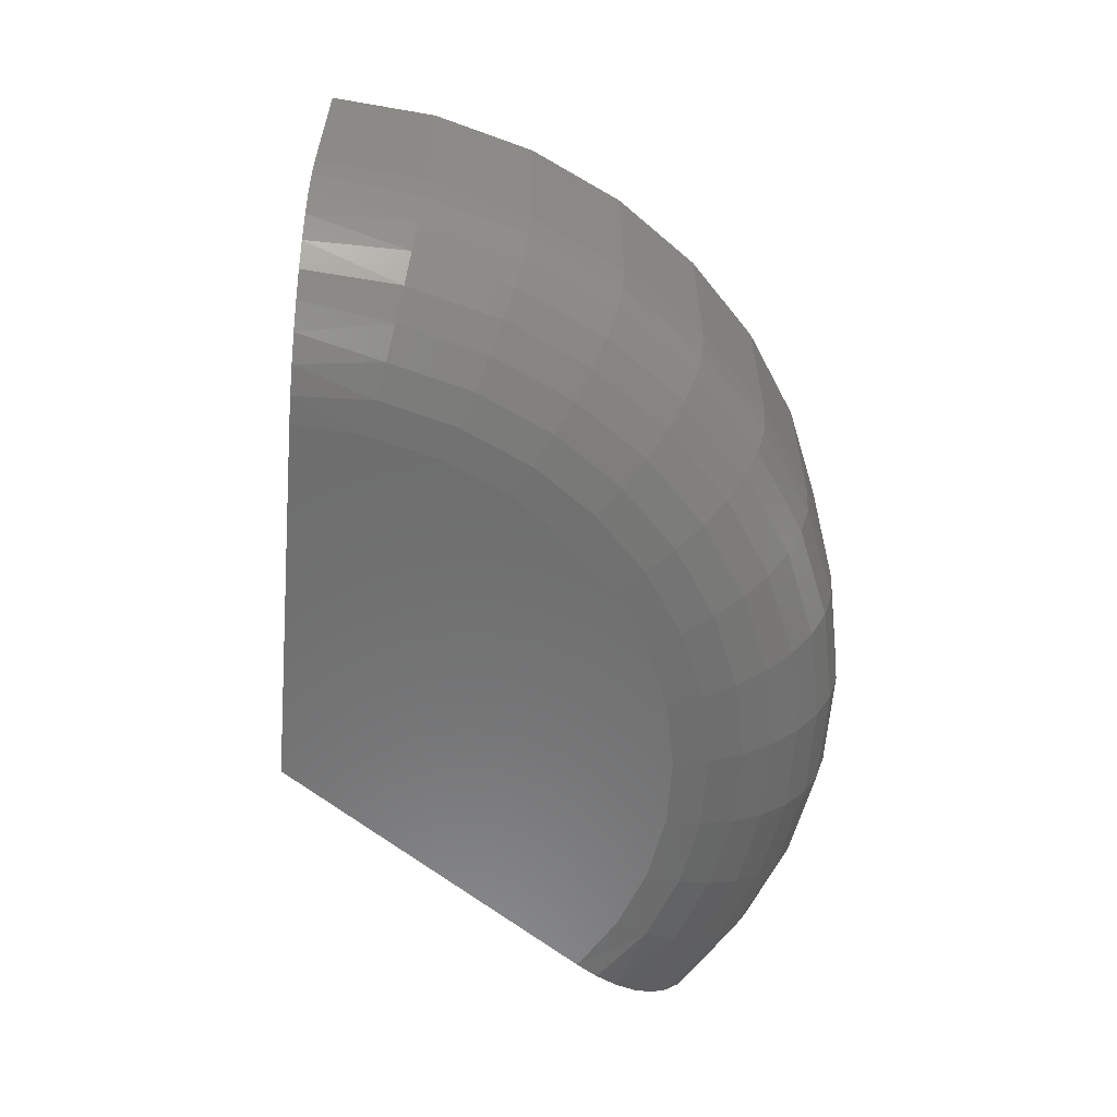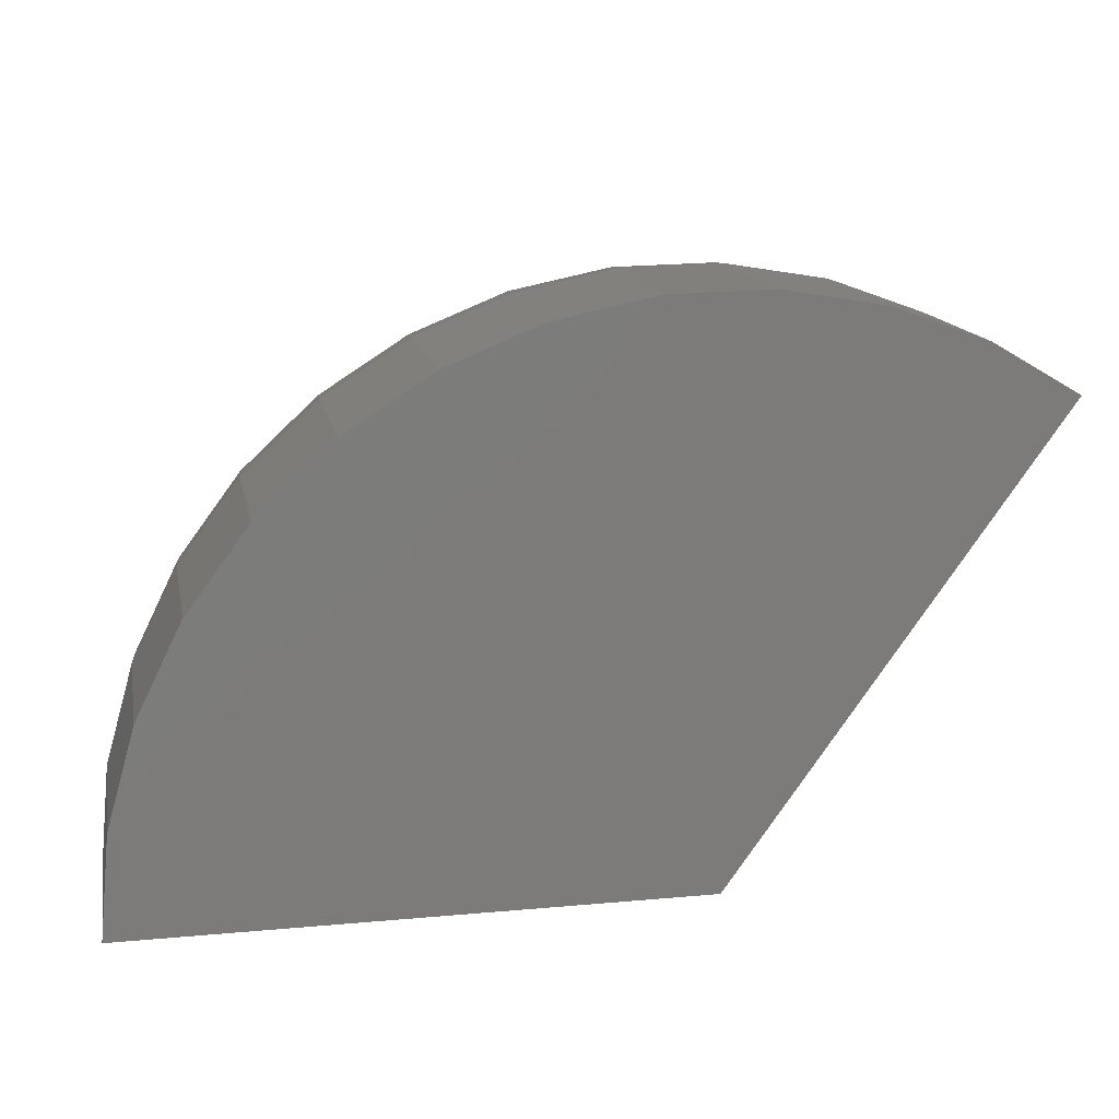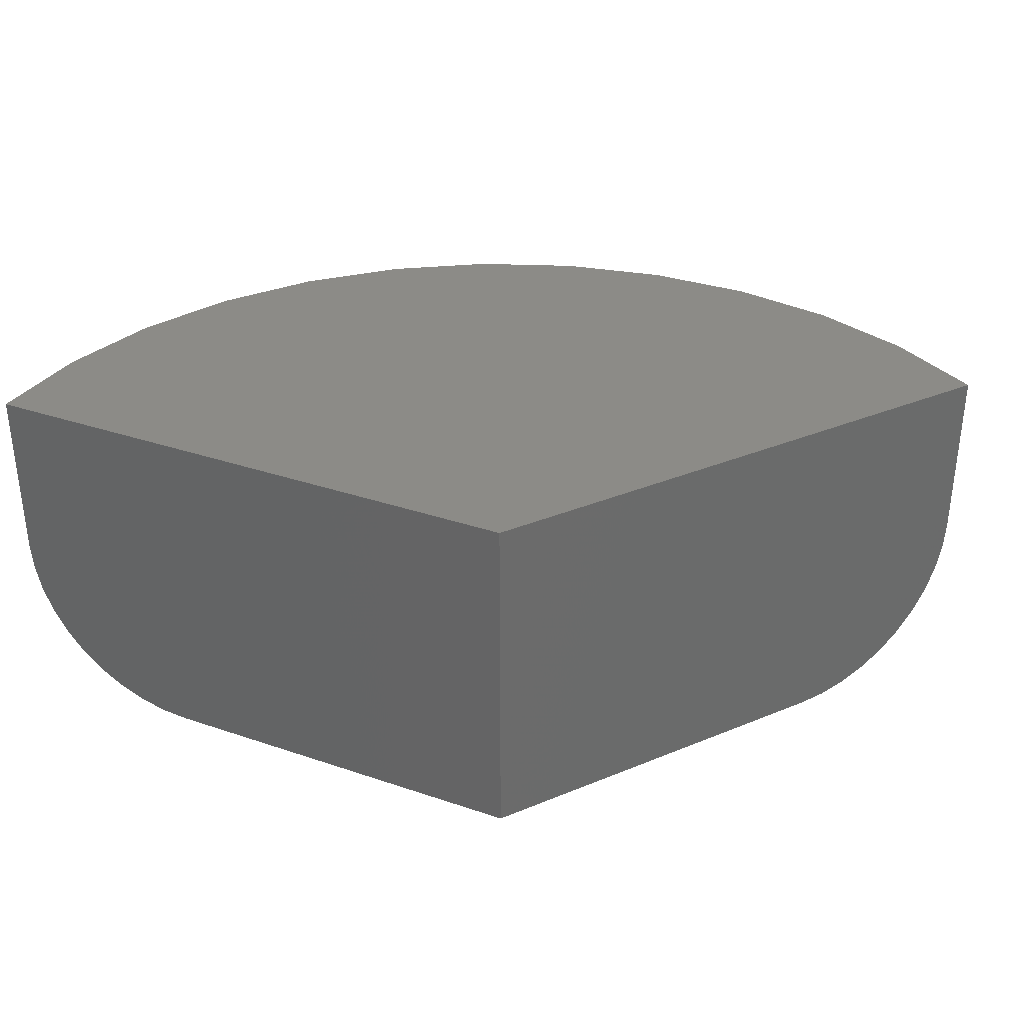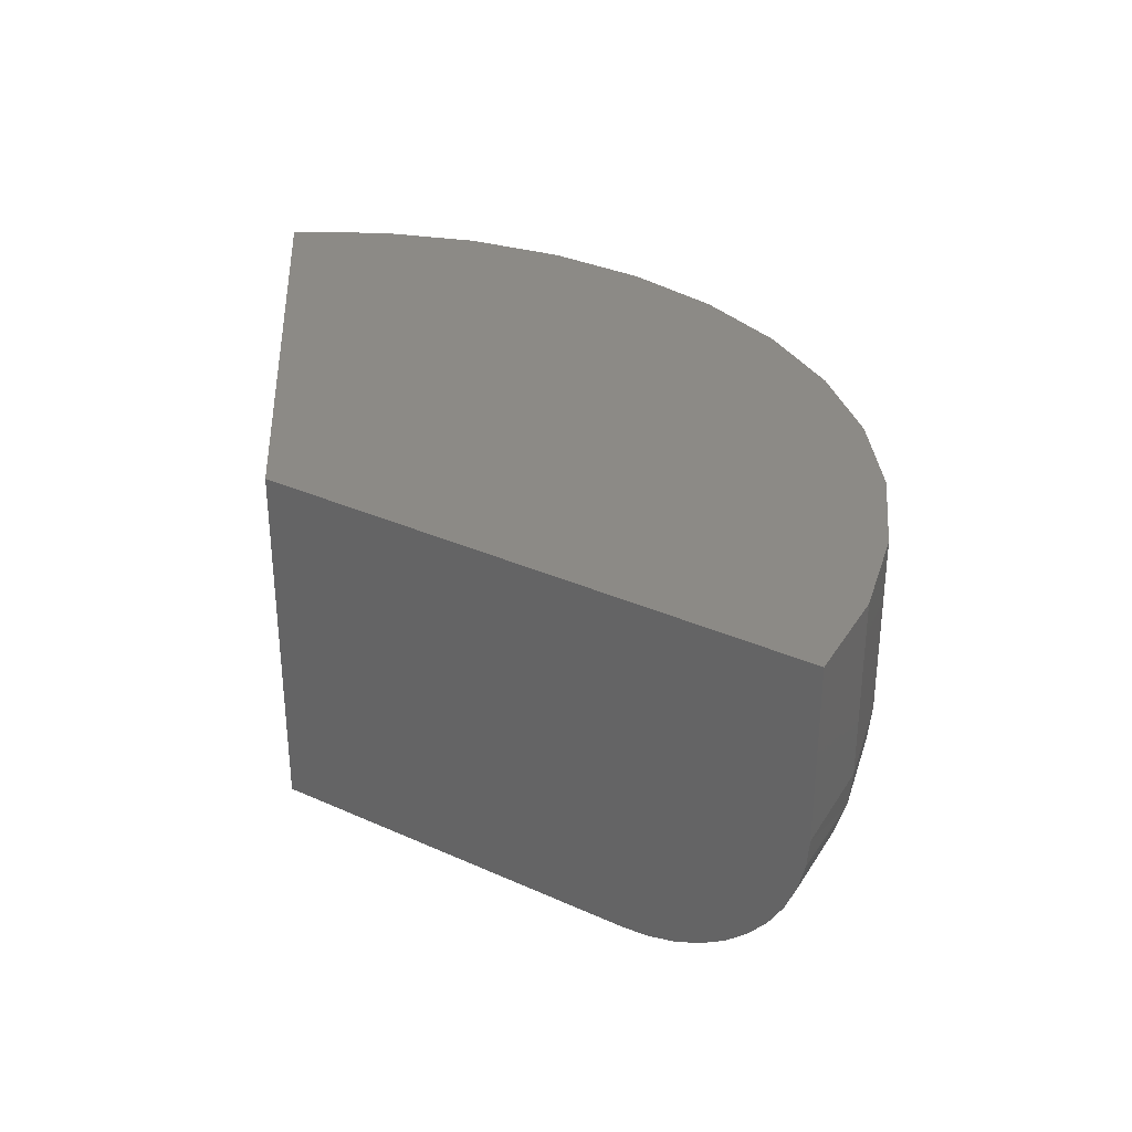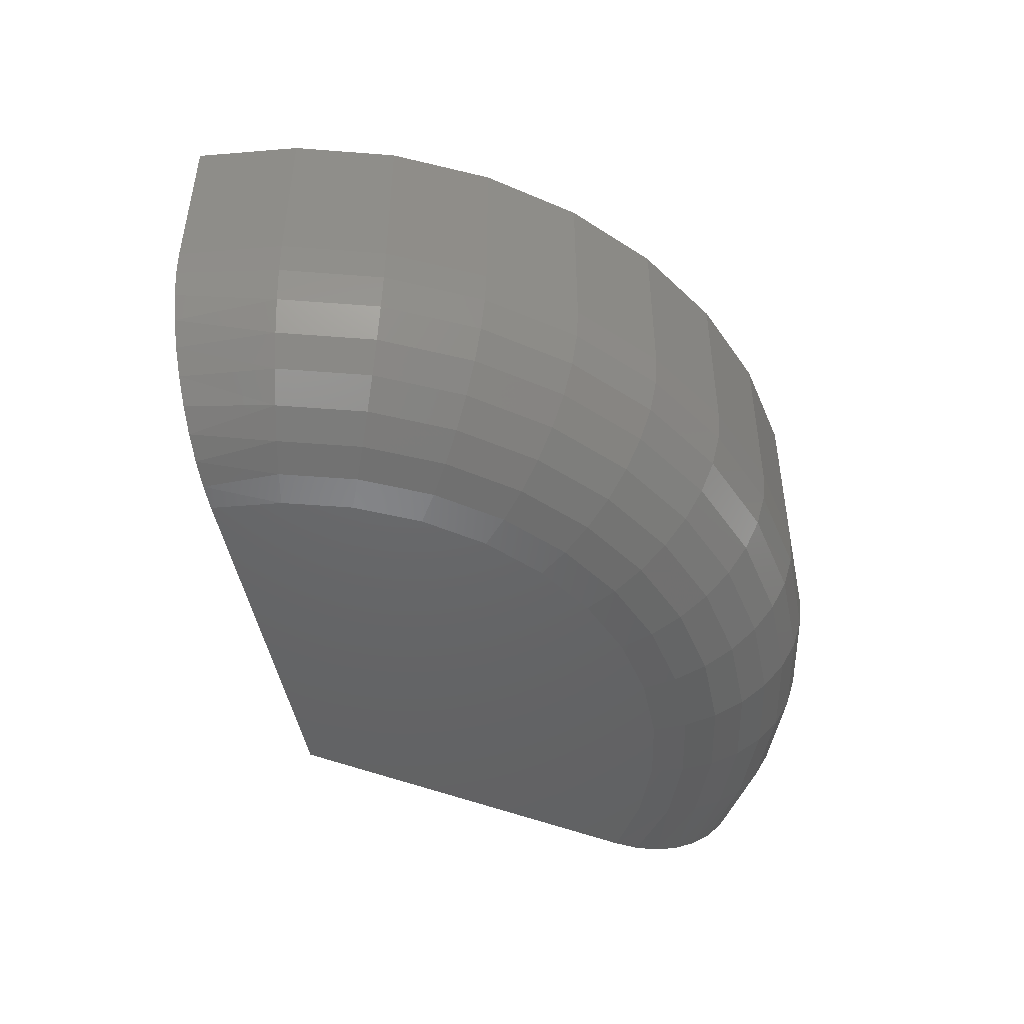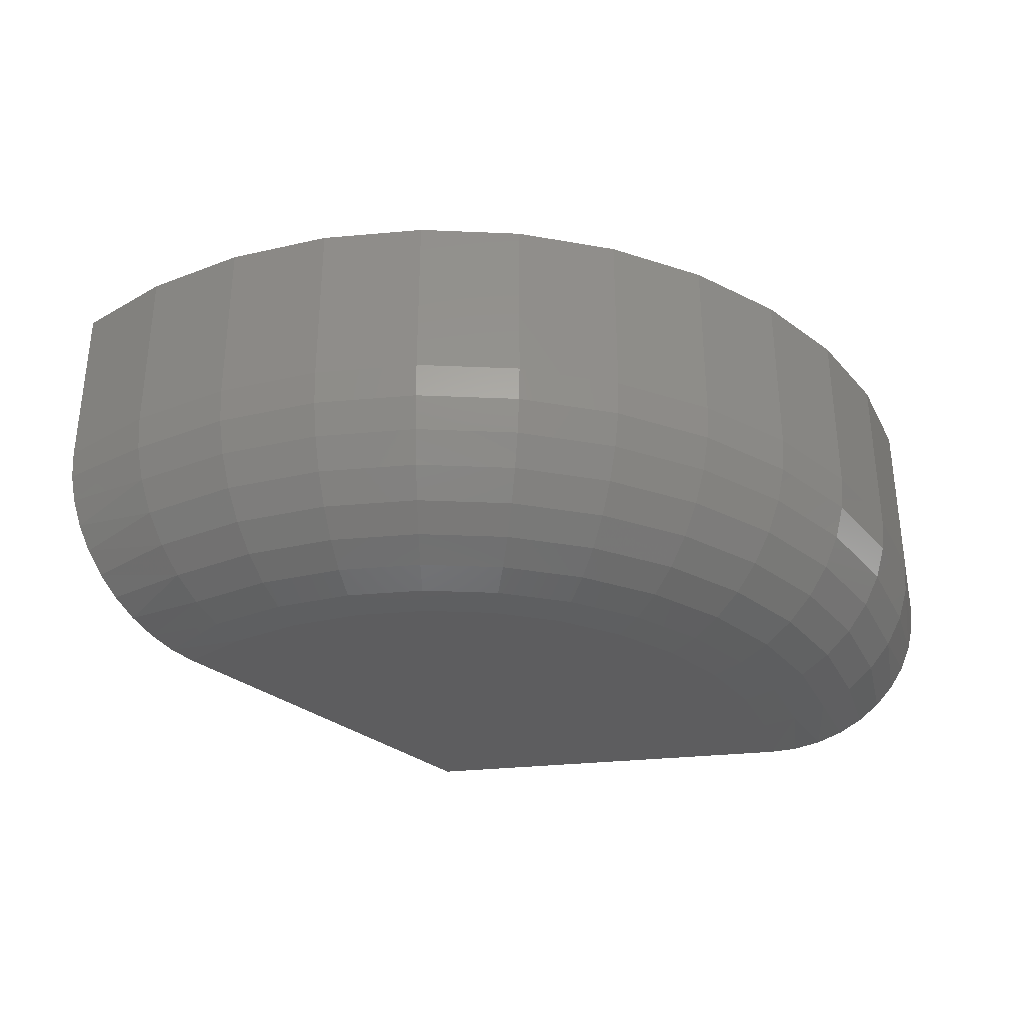
<metadata>
{"format":"stl","ext":"stl","renderer":"f3d","projection":"perspective","resolution":1024,"background":"white","views":[{"elev":-59.1,"azim":-40.6,"up":"+Y"},{"elev":14.9,"azim":168.9,"up":"+Z"},{"elev":33.5,"azim":-155.1,"up":"+Y"},{"elev":32.1,"azim":-93.5,"up":"+Y"},{"elev":-46.8,"azim":-25.0,"up":"+Y"},{"elev":-32.8,"azim":8.1,"up":"+Y"}]}
</metadata>
<code>
# stl→obj: 136 verts, 268 faces
v -0.3085 -0.1094 0.1905
v -0.318 -0.1081 0.2038
v -0.1719 -0.1094 0
v -0.1719 0.1077 0
v -0.3278 -0.1042 0.2174
v -0.3371 -0.09771 0.2304
v -0.3457 -0.08877 0.2424
v -0.3534 -0.07762 0.2531
v -0.3599 -0.06453 0.2622
v -0.3652 -0.04985 0.2696
v -0.3691 -0.03392 0.275
v -0.3714 -0.01715 0.2782
v -0.3722 4.163e-17 0.2793
v -0.3722 0.1077 0.2793
v 0.07887 -0.1081 0
v 0.0625 -0.1094 0
v 0.1719 0.1077 0
v 0.1719 0 0
v 0.1705 -0.01715 0
v 0.1665 -0.03392 0
v 0.1599 -0.04985 0
v 0.1508 -0.06453 0
v 0.1396 -0.07762 0
v 0.1264 -0.08877 0
v 0.1116 -0.09771 0
v 0.09567 -0.1042 0
v -0.3181 0.1077 0.3111
v -0.3181 0 0.3111
v -0.2591 0.1077 0.3325
v -0.2591 0 0.3325
v -0.1973 0.1077 0.3428
v -0.1973 0 0.3428
v -0.1345 0.1077 0.3417
v -0.1345 0 0.3417
v -0.07306 0.1077 0.3292
v -0.07306 0 0.3292
v -0.01487 0.1077 0.3058
v -0.01487 0 0.3058
v 0.03809 0.1077 0.2722
v 0.03809 0 0.2722
v 0.08405 0.1077 0.2295
v 0.08405 0 0.2295
v 0.1215 0.1077 0.1792
v 0.1215 0 0.1792
v 0.1492 0.1077 0.1229
v 0.1492 0 0.1229
v 0.1662 0.1077 0.06247
v 0.1662 0 0.06247
v -0.1464 -0.1094 0.233
v -0.1892 -0.1094 0.2337
v -0.2314 -0.1094 0.2267
v 0.0586 -0.1094 0.04259
v 0.04702 -0.1094 0.08377
v 0.02815 -0.1094 0.1222
v 0.002621 -0.1094 0.1565
v -0.02872 -0.1094 0.1856
v -0.2716 -0.1094 0.2121
v -0.06483 -0.1094 0.2085
v -0.1045 -0.1094 0.2245
v -0.2807 -0.1073 0.2314
v -0.2894 -0.101 0.25
v -0.2974 -0.09094 0.2671
v -0.3103 -0.06077 0.2944
v -0.3146 -0.04186 0.3036
v -0.3172 -0.02134 0.3092
v 0.07958 -0.1073 0.04647
v 0.09976 -0.101 0.0502
v 0.1184 -0.09094 0.05364
v 0.148 -0.06077 0.05912
v 0.158 -0.04186 0.06096
v 0.1641 -0.02134 0.06209
v -0.3045 -0.07734 0.2821
v 0.1346 -0.07734 0.05665
v 0.06695 -0.1073 0.09139
v 0.08611 -0.101 0.09873
v 0.1038 -0.09094 0.1055
v 0.1193 -0.07734 0.1114
v 0.132 -0.06077 0.1163
v 0.1414 -0.04186 0.1199
v 0.1472 -0.02134 0.1221
v 0.04636 -0.1073 0.1333
v 0.06387 -0.101 0.144
v 0.08001 -0.09094 0.1538
v 0.09416 -0.07734 0.1625
v 0.1058 -0.06077 0.1696
v 0.1144 -0.04186 0.1748
v 0.1197 -0.02134 0.1781
v 0.01851 -0.1073 0.1707
v 0.03378 -0.101 0.1844
v 0.04786 -0.09094 0.197
v 0.0602 -0.07734 0.2081
v 0.07033 -0.06077 0.2172
v 0.07785 -0.04186 0.2239
v 0.08249 -0.02134 0.2281
v -0.01569 -0.1073 0.2025
v -0.003154 -0.101 0.2187
v 0.008396 -0.09094 0.2337
v 0.01852 -0.07734 0.2468
v 0.02683 -0.06077 0.2576
v 0.033 -0.04186 0.2656
v 0.0368 -0.02134 0.2705
v -0.05508 -0.1073 0.2275
v -0.04571 -0.101 0.2457
v -0.03707 -0.09094 0.2626
v -0.0295 -0.07734 0.2773
v -0.02329 -0.06077 0.2894
v -0.01868 -0.04186 0.2984
v -0.01583 -0.02134 0.3039
v -0.09837 -0.1073 0.2449
v -0.09247 -0.101 0.2646
v -0.08703 -0.09094 0.2827
v -0.08227 -0.07734 0.2986
v -0.07836 -0.06077 0.3116
v -0.07545 -0.04186 0.3213
v -0.07367 -0.02134 0.3272
v -0.1441 -0.1073 0.2542
v -0.1419 -0.101 0.2746
v -0.1398 -0.09094 0.2934
v -0.138 -0.07734 0.3099
v -0.1365 -0.06077 0.3234
v -0.1354 -0.04186 0.3334
v -0.1348 -0.02134 0.3396
v -0.1908 -0.1073 0.255
v -0.1923 -0.101 0.2755
v -0.1937 -0.09094 0.2943
v -0.1949 -0.07734 0.3109
v -0.1959 -0.06077 0.3244
v -0.1966 -0.04186 0.3345
v -0.1971 -0.02134 0.3407
v -0.2368 -0.1073 0.2473
v -0.242 -0.101 0.2672
v -0.2468 -0.09094 0.2855
v -0.251 -0.07734 0.3015
v -0.2545 -0.06077 0.3147
v -0.257 -0.04186 0.3244
v -0.2586 -0.02134 0.3305
f 1 2 3
f 4 3 2
f 4 2 5
f 4 5 6
f 4 6 7
f 4 7 8
f 4 8 9
f 4 9 10
f 4 10 11
f 4 11 12
f 4 12 13
f 4 13 14
f 3 15 16
f 4 17 18
f 4 18 19
f 4 19 20
f 4 20 21
f 4 21 22
f 4 22 23
f 4 23 24
f 4 24 25
f 4 25 26
f 4 26 15
f 4 15 3
f 14 13 27
f 27 13 28
f 27 28 29
f 29 28 30
f 29 30 31
f 31 30 32
f 31 32 33
f 33 32 34
f 33 34 35
f 35 34 36
f 35 36 37
f 37 36 38
f 37 38 39
f 39 38 40
f 39 40 41
f 41 40 42
f 41 42 43
f 43 42 44
f 43 44 45
f 45 44 46
f 45 46 47
f 47 46 48
f 47 48 17
f 17 48 18
f 49 50 51
f 3 16 52
f 3 52 53
f 3 53 54
f 3 54 55
f 3 55 56
f 3 56 1
f 1 56 57
f 57 56 58
f 57 58 51
f 51 58 59
f 51 59 49
f 60 61 5
f 5 61 6
f 6 61 62
f 6 62 7
f 63 64 10
f 10 64 11
f 11 64 65
f 66 26 67
f 26 25 67
f 68 67 25
f 25 24 68
f 69 21 70
f 21 20 70
f 71 70 20
f 1 57 2
f 2 57 60
f 2 60 5
f 7 62 8
f 8 62 72
f 8 72 9
f 9 72 63
f 9 63 10
f 28 13 65
f 65 13 12
f 65 12 11
f 52 16 66
f 66 16 15
f 66 15 26
f 68 24 73
f 73 24 23
f 73 23 69
f 69 23 22
f 69 22 21
f 18 48 19
f 19 48 71
f 19 71 20
f 53 52 74
f 74 52 66
f 74 66 75
f 75 66 67
f 75 67 76
f 76 67 68
f 76 68 77
f 77 68 73
f 77 73 78
f 78 73 69
f 78 69 79
f 79 69 70
f 79 70 80
f 80 70 71
f 80 71 46
f 46 71 48
f 54 53 81
f 81 53 74
f 81 74 82
f 82 74 75
f 82 75 83
f 83 75 76
f 83 76 84
f 84 76 77
f 84 77 85
f 85 77 78
f 85 78 86
f 86 78 79
f 86 79 87
f 87 79 80
f 87 80 44
f 44 80 46
f 55 54 88
f 88 54 81
f 88 81 89
f 89 81 82
f 89 82 90
f 90 82 83
f 90 83 91
f 91 83 84
f 91 84 92
f 92 84 85
f 92 85 93
f 93 85 86
f 93 86 94
f 94 86 87
f 94 87 42
f 42 87 44
f 56 55 95
f 95 55 88
f 95 88 96
f 96 88 89
f 96 89 97
f 97 89 90
f 97 90 98
f 98 90 91
f 98 91 99
f 99 91 92
f 99 92 100
f 100 92 93
f 100 93 101
f 101 93 94
f 101 94 40
f 40 94 42
f 58 56 102
f 102 56 95
f 102 95 103
f 103 95 96
f 103 96 104
f 104 96 97
f 104 97 105
f 105 97 98
f 105 98 106
f 106 98 99
f 106 99 107
f 107 99 100
f 107 100 108
f 108 100 101
f 108 101 38
f 38 101 40
f 59 58 109
f 109 58 102
f 109 102 110
f 110 102 103
f 110 103 111
f 111 103 104
f 111 104 112
f 112 104 105
f 112 105 113
f 113 105 106
f 113 106 114
f 114 106 107
f 114 107 115
f 115 107 108
f 115 108 36
f 36 108 38
f 49 59 116
f 116 59 109
f 116 109 117
f 117 109 110
f 117 110 118
f 118 110 111
f 118 111 119
f 119 111 112
f 119 112 120
f 120 112 113
f 120 113 121
f 121 113 114
f 121 114 122
f 122 114 115
f 122 115 34
f 34 115 36
f 50 49 123
f 123 49 116
f 123 116 124
f 124 116 117
f 124 117 125
f 125 117 118
f 125 118 126
f 126 118 119
f 126 119 127
f 127 119 120
f 127 120 128
f 128 120 121
f 128 121 129
f 129 121 122
f 129 122 32
f 32 122 34
f 51 50 130
f 130 50 123
f 130 123 131
f 131 123 124
f 131 124 132
f 132 124 125
f 132 125 133
f 133 125 126
f 133 126 134
f 134 126 127
f 134 127 135
f 135 127 128
f 135 128 136
f 136 128 129
f 136 129 30
f 30 129 32
f 57 51 60
f 60 51 130
f 60 130 61
f 61 130 131
f 61 131 62
f 62 131 132
f 62 132 72
f 72 132 133
f 72 133 63
f 63 133 134
f 63 134 64
f 64 134 135
f 64 135 65
f 65 135 136
f 65 136 28
f 28 136 30
f 29 31 33
f 4 14 39
f 4 39 41
f 4 41 43
f 4 43 45
f 4 45 47
f 4 47 17
f 33 35 29
f 29 35 37
f 29 37 27
f 27 37 39
f 27 39 14

</code>
